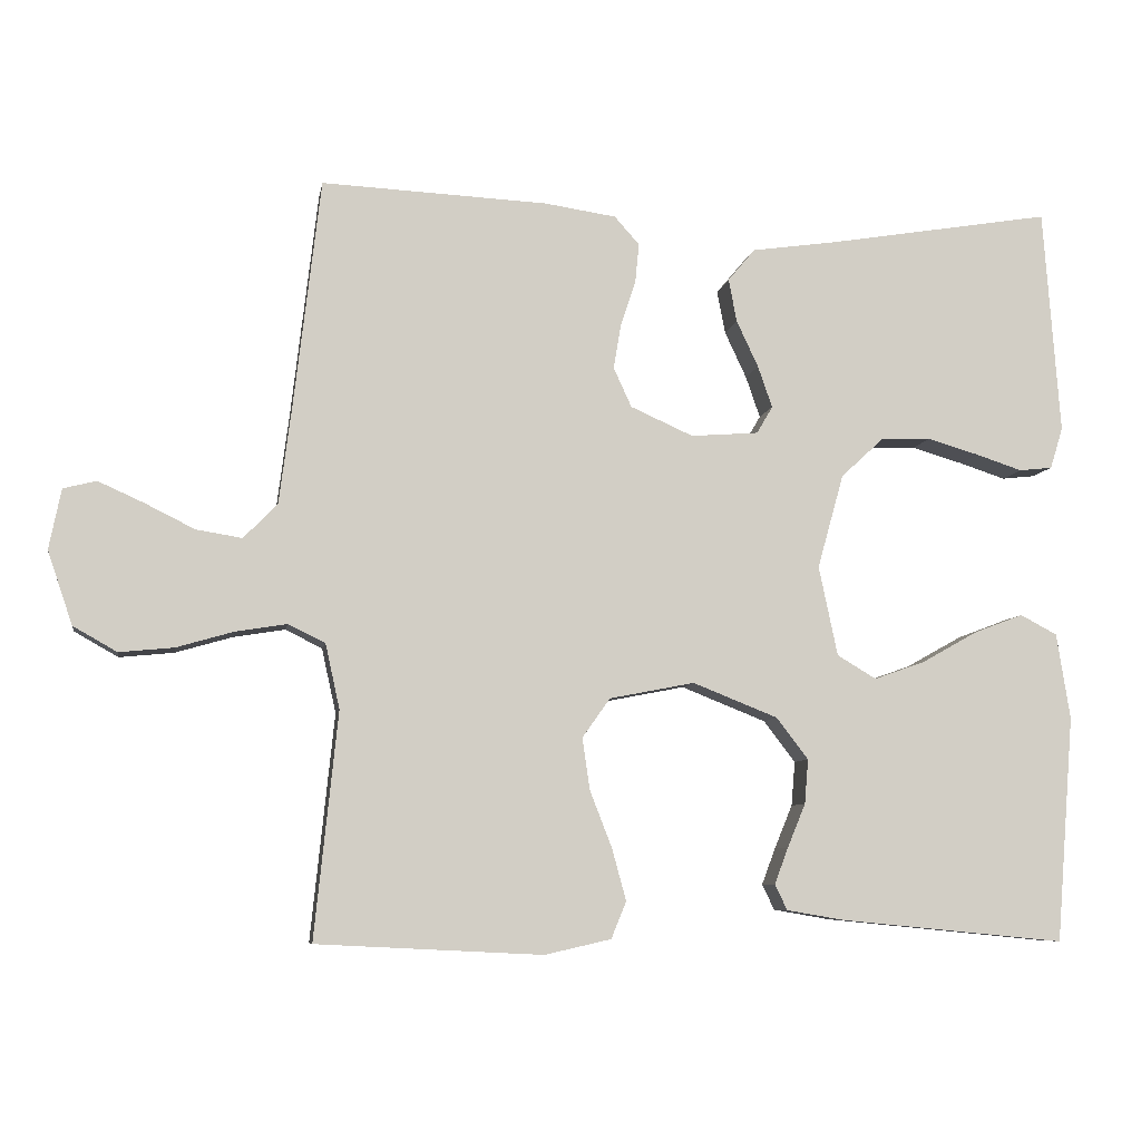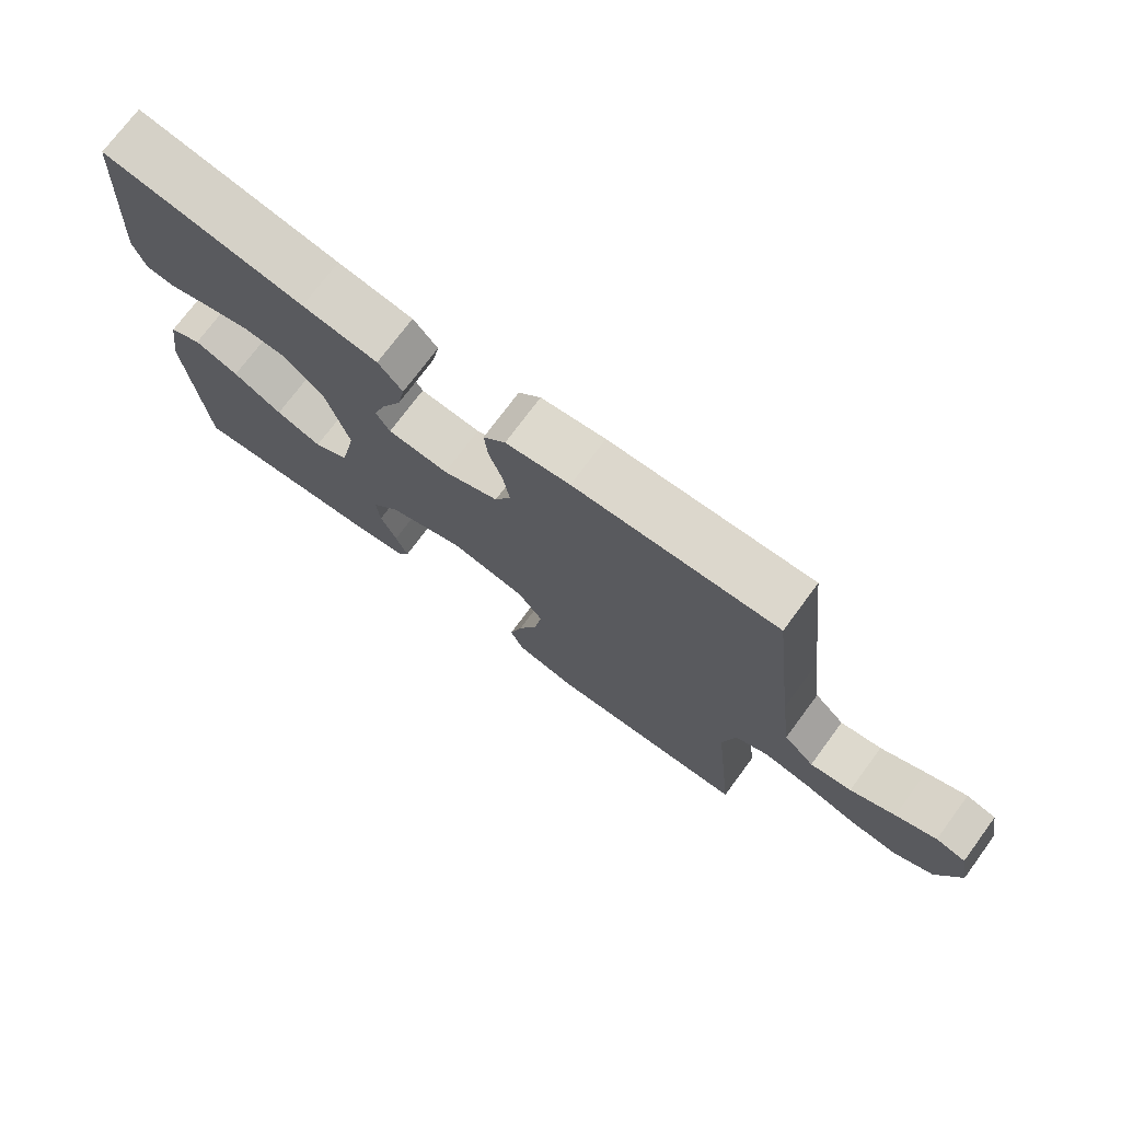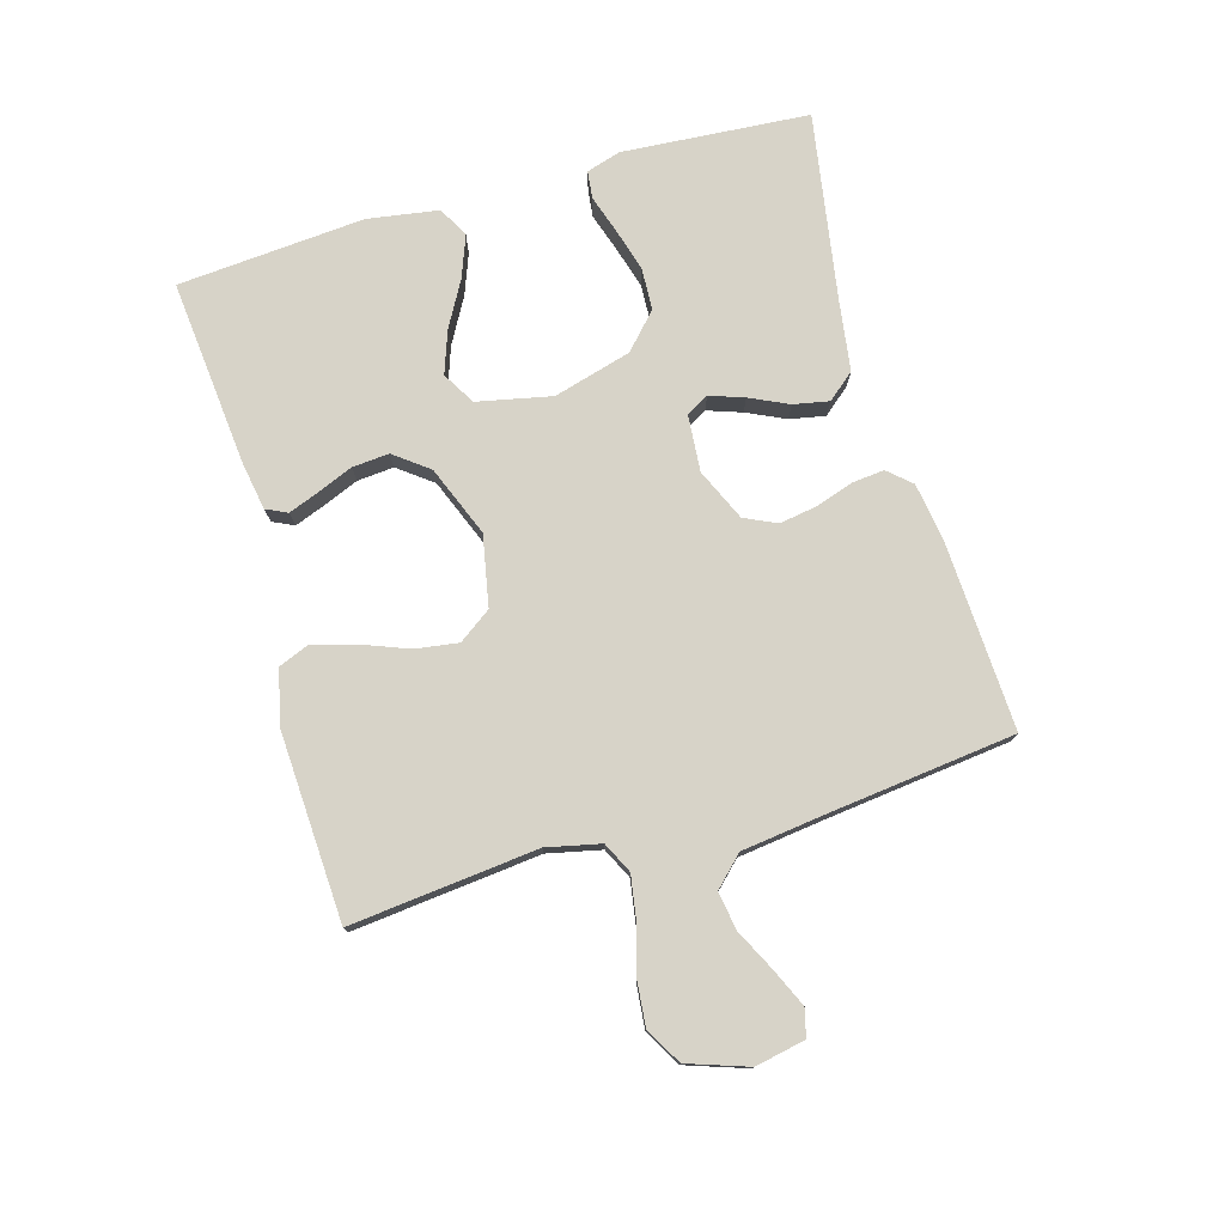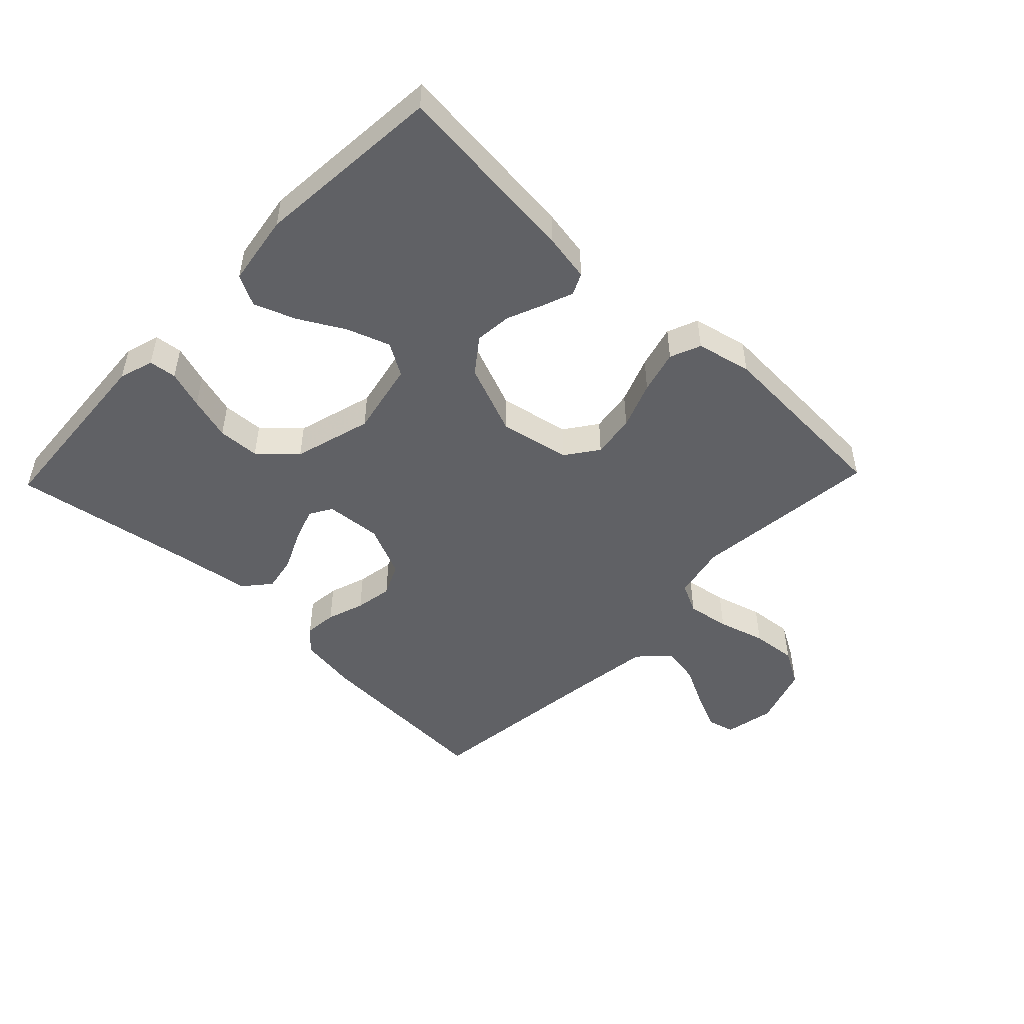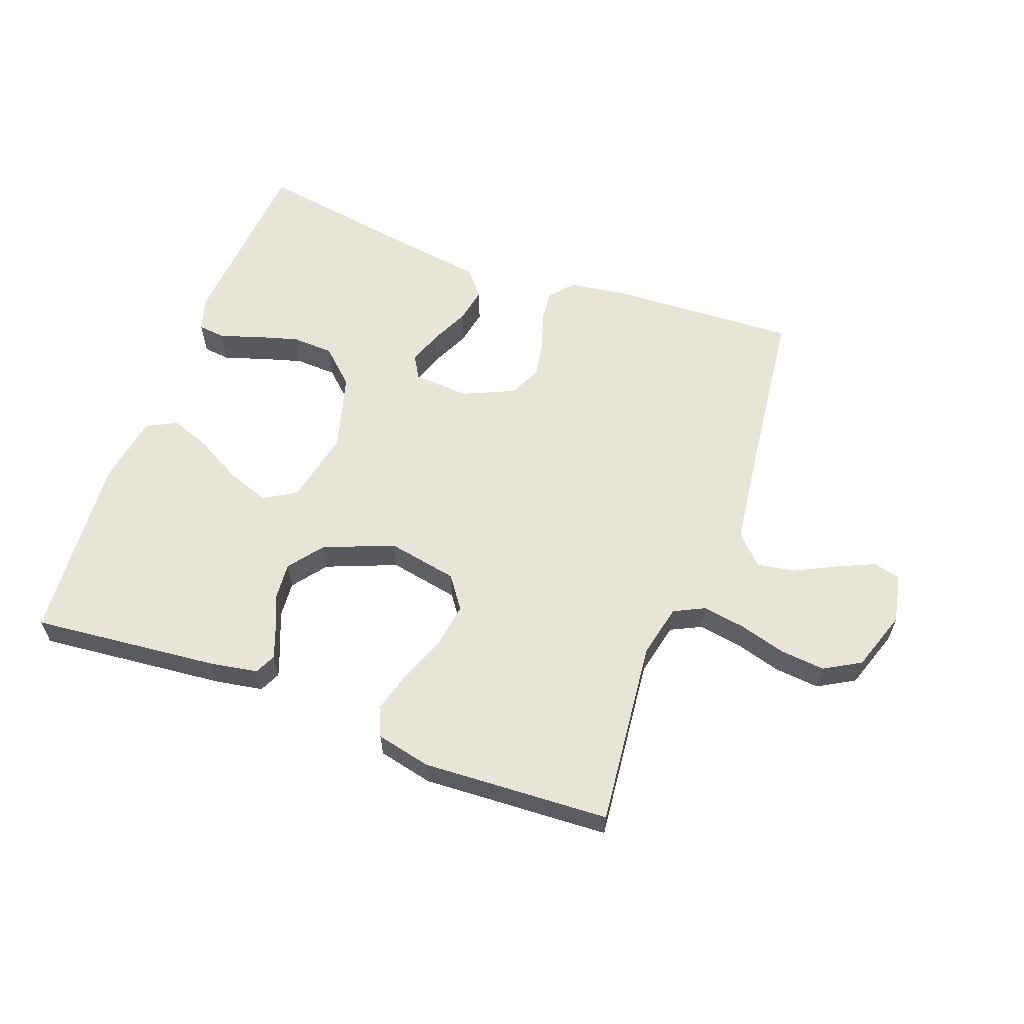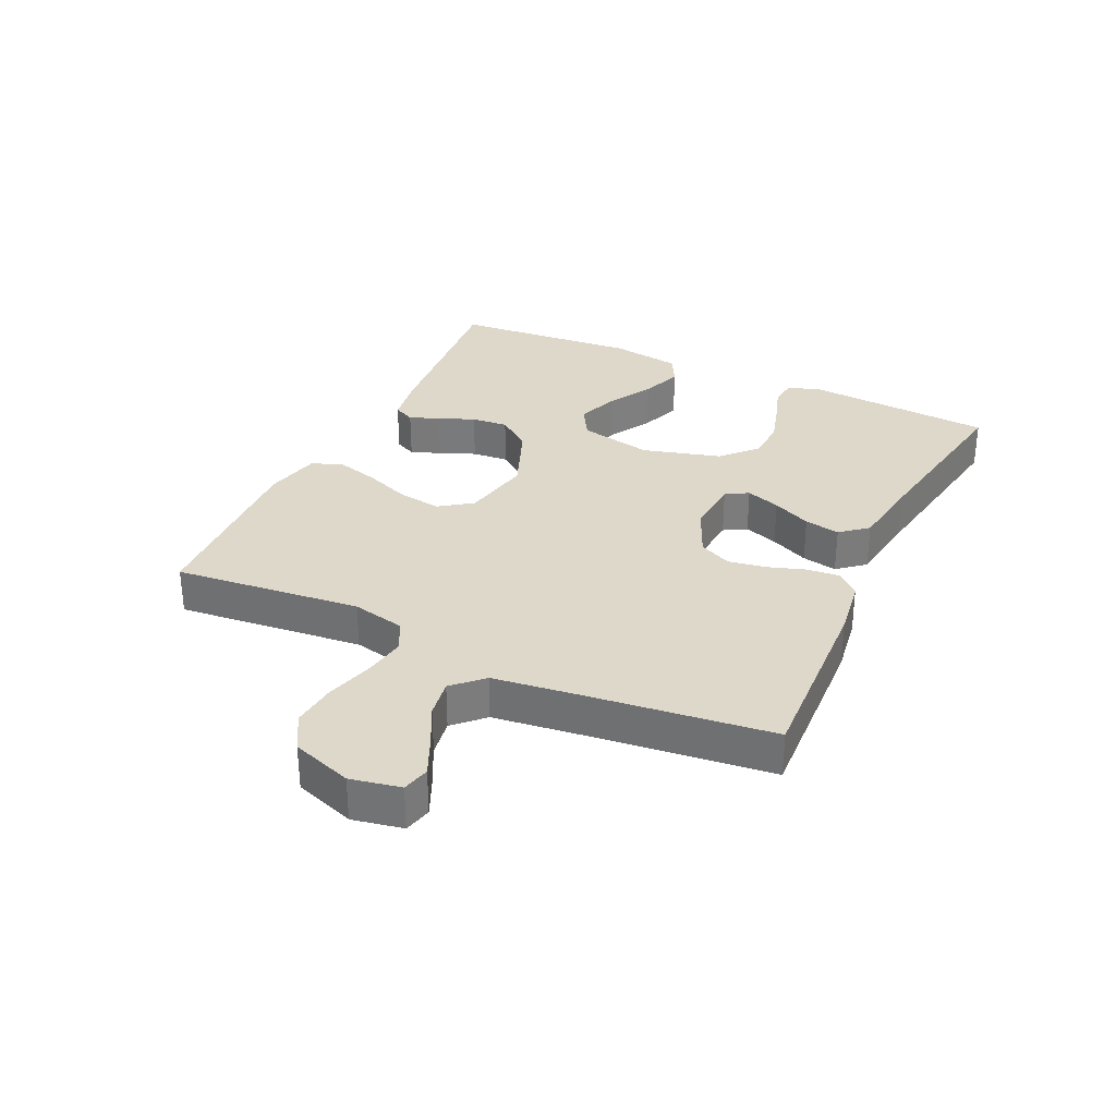
<metadata>
{"format":"obj","ext":"obj","renderer":"f3d","projection":"perspective","resolution":1024,"background":"white","views":[{"elev":-7.4,"azim":-9.5,"up":"+Z"},{"elev":73.8,"azim":-143.5,"up":"+Z"},{"elev":76.8,"azim":-106.1,"up":"+Y"},{"elev":-48.9,"azim":136.1,"up":"+Y"},{"elev":59.9,"azim":-159.8,"up":"+Y"},{"elev":31.6,"azim":-64.8,"up":"+Y"}]}
</metadata>
<code>
v -0.5 0.07 -0.5
v -0.469 0.07 -0.2
v -0.488 0.07 -0.114
v -0.537 0.07 -0.09
v -0.605 0.07 -0.101
v -0.681 0.07 -0.123
v -0.753 0.07 -0.13
v -0.811 0.07 -0.097
v -0.844 0.07 0
v -0.828 0.07 0.08
v -0.784 0.07 0.091
v -0.724 0.07 0.064
v -0.658 0.07 0.031
v -0.597 0.07 0.021
v -0.552 0.07 0.067
v -0.535 0.07 0.2
v -0.5 0.07 0.5
v -0.2 0.07 0.486
v -0.105 0.07 0.472
v -0.072 0.07 0.435
v -0.077 0.07 0.383
v -0.097 0.07 0.323
v -0.107 0.07 0.263
v -0.083 0.07 0.211
v 0 0.07 0.174
v 0.09 0.07 0.181
v 0.111 0.07 0.217
v 0.092 0.07 0.272
v 0.063 0.07 0.334
v 0.052 0.07 0.391
v 0.088 0.07 0.434
v 0.2 0.07 0.45
v 0.5 0.07 0.5
v 0.522 0.07 0.2
v 0.505 0.07 0.145
v 0.461 0.07 0.14
v 0.4 0.07 0.16
v 0.331 0.07 0.18
v 0.264 0.07 0.177
v 0.208 0.07 0.125
v 0.173 0.07 0
v 0.198 0.07 -0.119
v 0.25 0.07 -0.15
v 0.318 0.07 -0.126
v 0.391 0.07 -0.085
v 0.457 0.07 -0.06
v 0.506 0.07 -0.086
v 0.524 0.07 -0.2
v 0.5 0.07 -0.5
v 0.2 0.07 -0.471
v 0.124 0.07 -0.458
v 0.108 0.07 -0.424
v 0.126 0.07 -0.376
v 0.15 0.07 -0.318
v 0.155 0.07 -0.259
v 0.113 0.07 -0.204
v 0 0.07 -0.159
v -0.113 0.07 -0.181
v -0.15 0.07 -0.233
v -0.14 0.07 -0.302
v -0.111 0.07 -0.377
v -0.092 0.07 -0.446
v -0.112 0.07 -0.495
v -0.2 0.07 -0.515
v -0.5 0 -0.5
v -0.469 0 -0.2
v -0.488 0 -0.114
v -0.537 0 -0.09
v -0.605 0 -0.101
v -0.681 0 -0.123
v -0.753 0 -0.13
v -0.811 0 -0.097
v -0.844 0 0
v -0.828 0 0.08
v -0.784 0 0.091
v -0.724 0 0.064
v -0.658 0 0.031
v -0.597 0 0.021
v -0.552 0 0.067
v -0.535 0 0.2
v -0.5 0 0.5
v -0.2 0 0.486
v -0.105 0 0.472
v -0.072 0 0.435
v -0.077 0 0.383
v -0.097 0 0.323
v -0.107 0 0.263
v -0.083 0 0.211
v 0 0 0.174
v 0.09 0 0.181
v 0.111 0 0.217
v 0.092 0 0.272
v 0.063 0 0.334
v 0.052 0 0.391
v 0.088 0 0.434
v 0.2 0 0.45
v 0.5 0 0.5
v 0.522 0 0.2
v 0.505 0 0.145
v 0.461 0 0.14
v 0.4 0 0.16
v 0.331 0 0.18
v 0.264 0 0.177
v 0.208 0 0.125
v 0.173 0 0
v 0.198 0 -0.119
v 0.25 0 -0.15
v 0.318 0 -0.126
v 0.391 0 -0.085
v 0.457 0 -0.06
v 0.506 0 -0.086
v 0.524 0 -0.2
v 0.5 0 -0.5
v 0.2 0 -0.471
v 0.124 0 -0.458
v 0.108 0 -0.424
v 0.126 0 -0.376
v 0.15 0 -0.318
v 0.155 0 -0.259
v 0.113 0 -0.204
v 0 0 -0.159
v -0.113 0 -0.181
v -0.15 0 -0.233
v -0.14 0 -0.302
v -0.111 0 -0.377
v -0.092 0 -0.446
v -0.112 0 -0.495
v -0.2 0 -0.515
f 64 1 2
f 63 64 2
f 62 63 2
f 61 62 2
f 60 61 2
f 59 60 2 3
f 58 59 3 4
f 57 58 4
f 52 53 54
f 51 52 54
f 50 51 54
f 49 50 54
f 48 49 54
f 47 48 54
f 46 47 54
f 45 46 54
f 44 45 54
f 43 44 54 55
f 42 43 55 56
f 35 36 37
f 34 35 37
f 33 34 37
f 32 33 37
f 32 37 38
f 31 32 38
f 30 31 38
f 29 30 38
f 28 29 38
f 27 28 38 39
f 20 21 22
f 19 20 22
f 18 19 22
f 17 18 22
f 16 17 22
f 15 16 22 23
f 14 15 23 24
f 11 12 13
f 10 11 13
f 9 10 13
f 8 9 13
f 7 8 13
f 6 7 13
f 5 6 13
f 4 5 13 14
f 14 24 25
f 4 14 25
f 57 4 25
f 57 25 26
f 56 57 26
f 42 56 26
f 41 42 26
f 27 39 40
f 26 27 40 41
f 66 65 128
f 66 128 127
f 66 127 126
f 66 126 125
f 66 125 124
f 67 66 124 123
f 68 67 123 122
f 68 122 121
f 118 117 116
f 118 116 115
f 118 115 114
f 118 114 113
f 118 113 112
f 118 112 111
f 118 111 110
f 118 110 109
f 118 109 108
f 119 118 108 107
f 120 119 107 106
f 101 100 99
f 101 99 98
f 101 98 97
f 101 97 96
f 102 101 96
f 102 96 95
f 102 95 94
f 102 94 93
f 102 93 92
f 103 102 92 91
f 86 85 84
f 86 84 83
f 86 83 82
f 86 82 81
f 86 81 80
f 87 86 80 79
f 88 87 79 78
f 77 76 75
f 77 75 74
f 77 74 73
f 77 73 72
f 77 72 71
f 77 71 70
f 77 70 69
f 78 77 69 68
f 89 88 78
f 89 78 68
f 89 68 121
f 90 89 121
f 90 121 120
f 90 120 106
f 90 106 105
f 104 103 91
f 105 104 91 90
f 1 65 66 2
f 2 66 67 3
f 3 67 68 4
f 4 68 69 5
f 5 69 70 6
f 6 70 71 7
f 7 71 72 8
f 8 72 73 9
f 9 73 74 10
f 10 74 75 11
f 11 75 76 12
f 12 76 77 13
f 13 77 78 14
f 14 78 79 15
f 15 79 80 16
f 16 80 81 17
f 17 81 82 18
f 18 82 83 19
f 19 83 84 20
f 20 84 85 21
f 21 85 86 22
f 22 86 87 23
f 23 87 88 24
f 24 88 89 25
f 25 89 90 26
f 26 90 91 27
f 27 91 92 28
f 28 92 93 29
f 29 93 94 30
f 30 94 95 31
f 31 95 96 32
f 32 96 97 33
f 33 97 98 34
f 34 98 99 35
f 35 99 100 36
f 36 100 101 37
f 37 101 102 38
f 38 102 103 39
f 39 103 104 40
f 40 104 105 41
f 41 105 106 42
f 42 106 107 43
f 43 107 108 44
f 44 108 109 45
f 45 109 110 46
f 46 110 111 47
f 47 111 112 48
f 48 112 113 49
f 49 113 114 50
f 50 114 115 51
f 51 115 116 52
f 52 116 117 53
f 53 117 118 54
f 54 118 119 55
f 55 119 120 56
f 56 120 121 57
f 57 121 122 58
f 58 122 123 59
f 59 123 124 60
f 60 124 125 61
f 61 125 126 62
f 62 126 127 63
f 63 127 128 64
f 64 128 65 1

</code>
